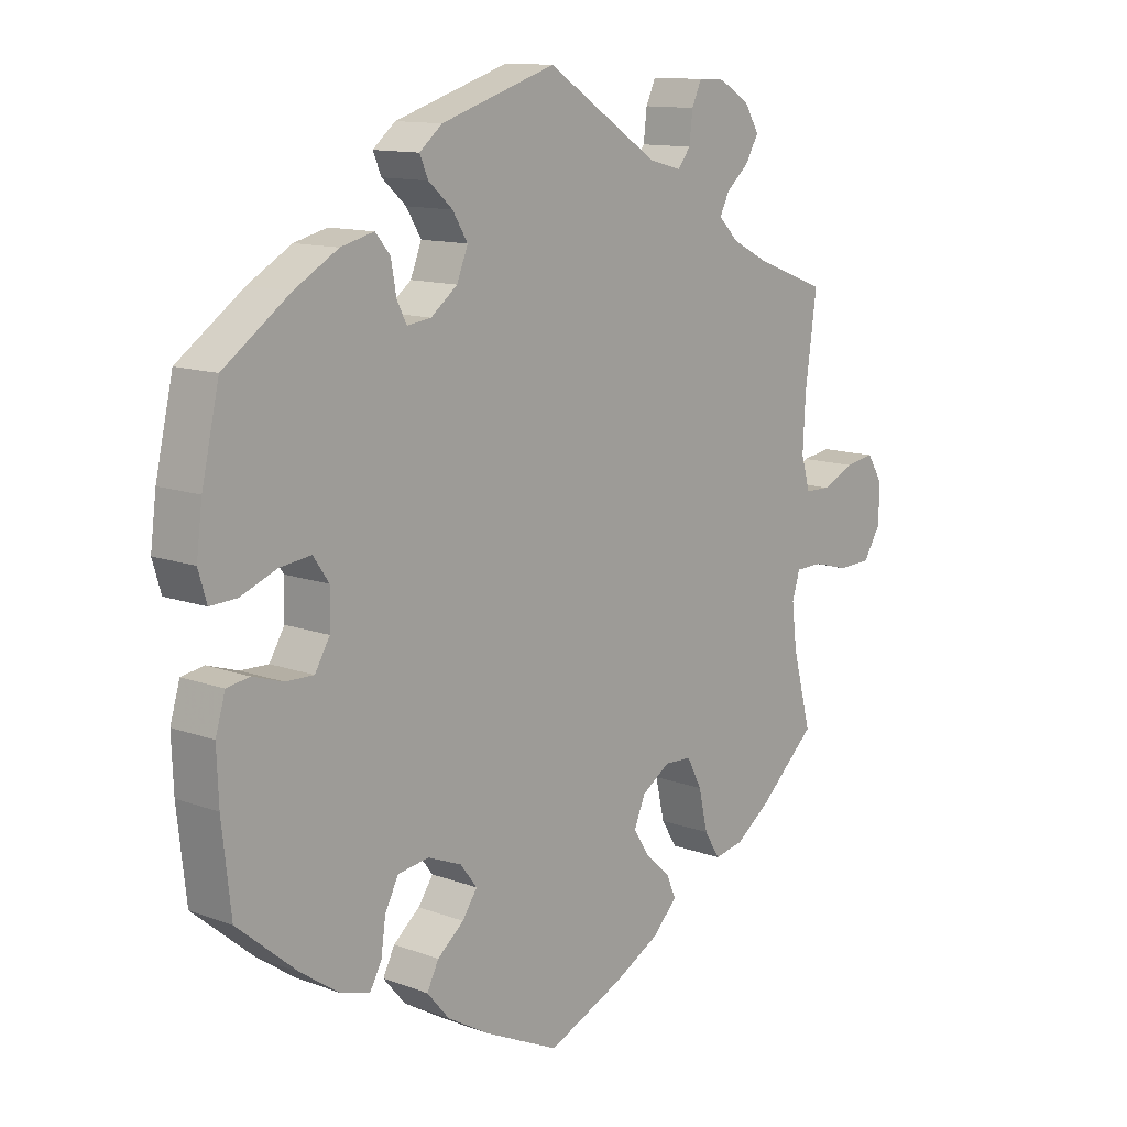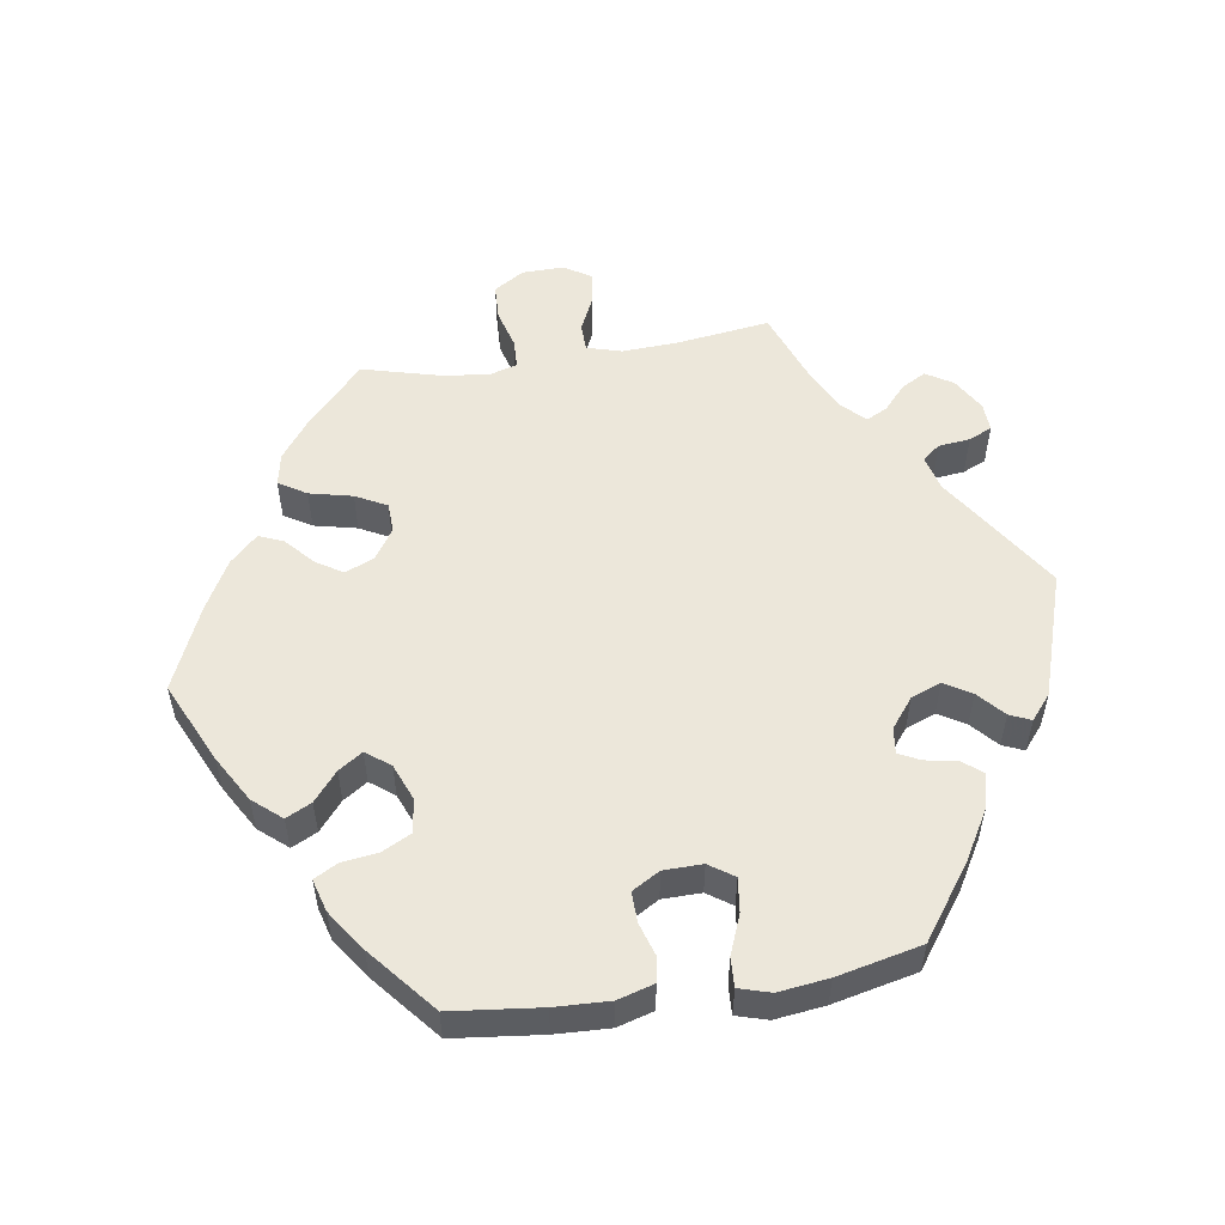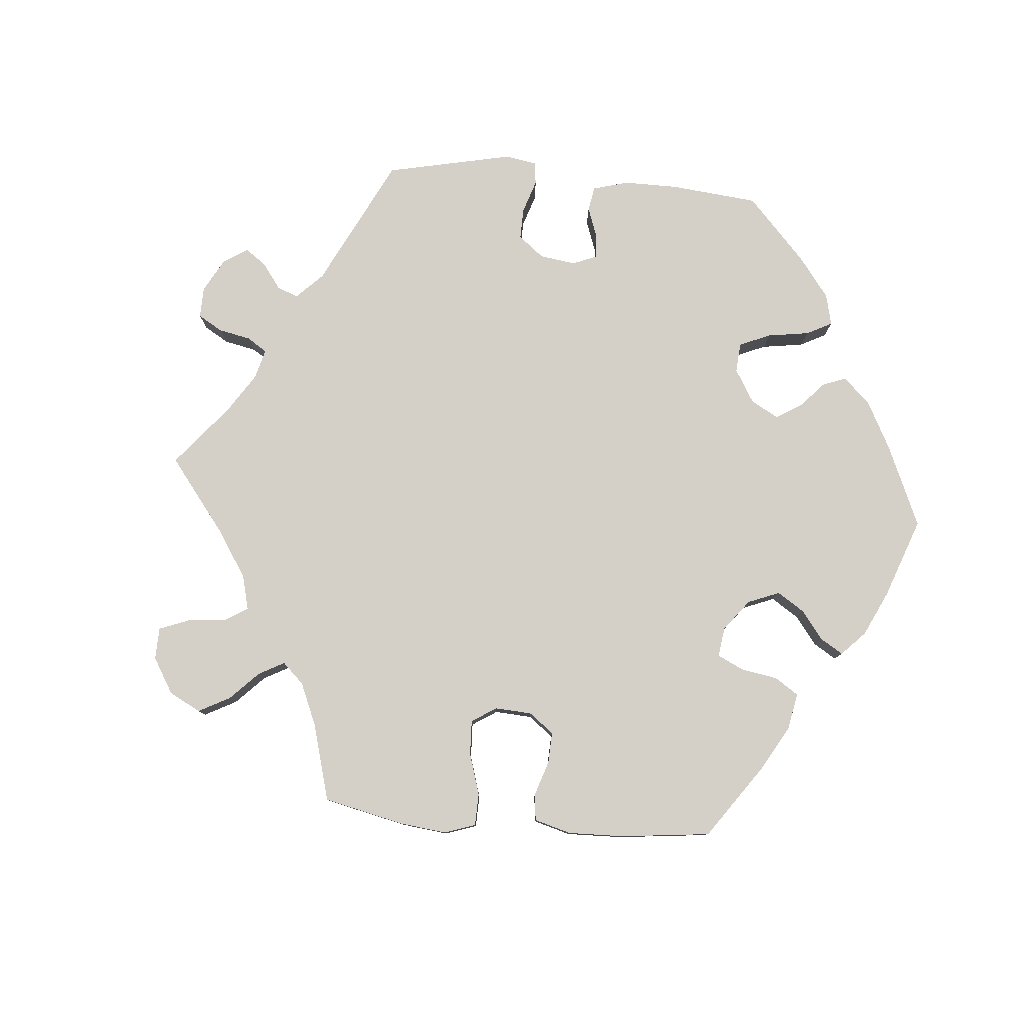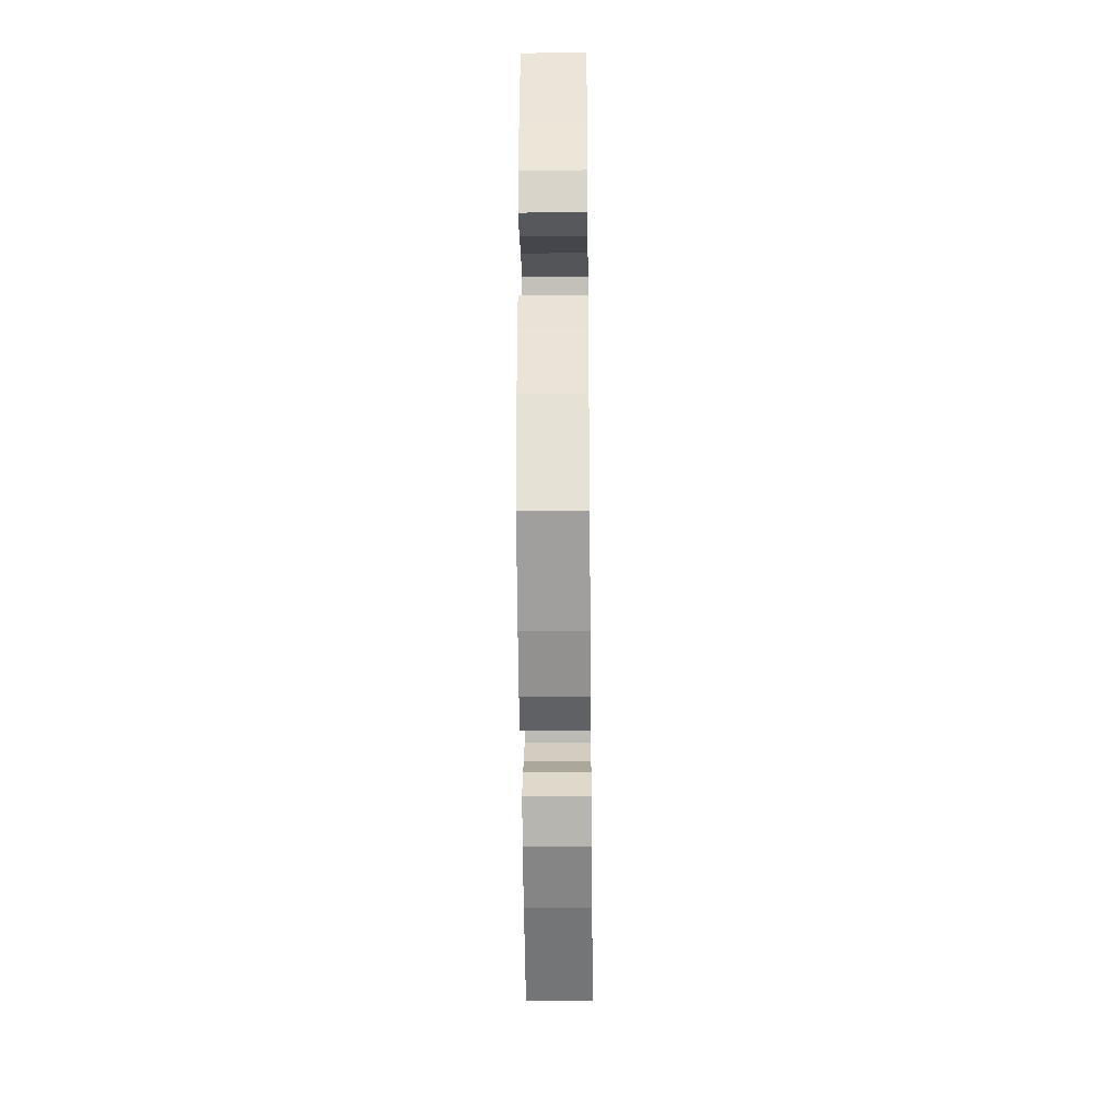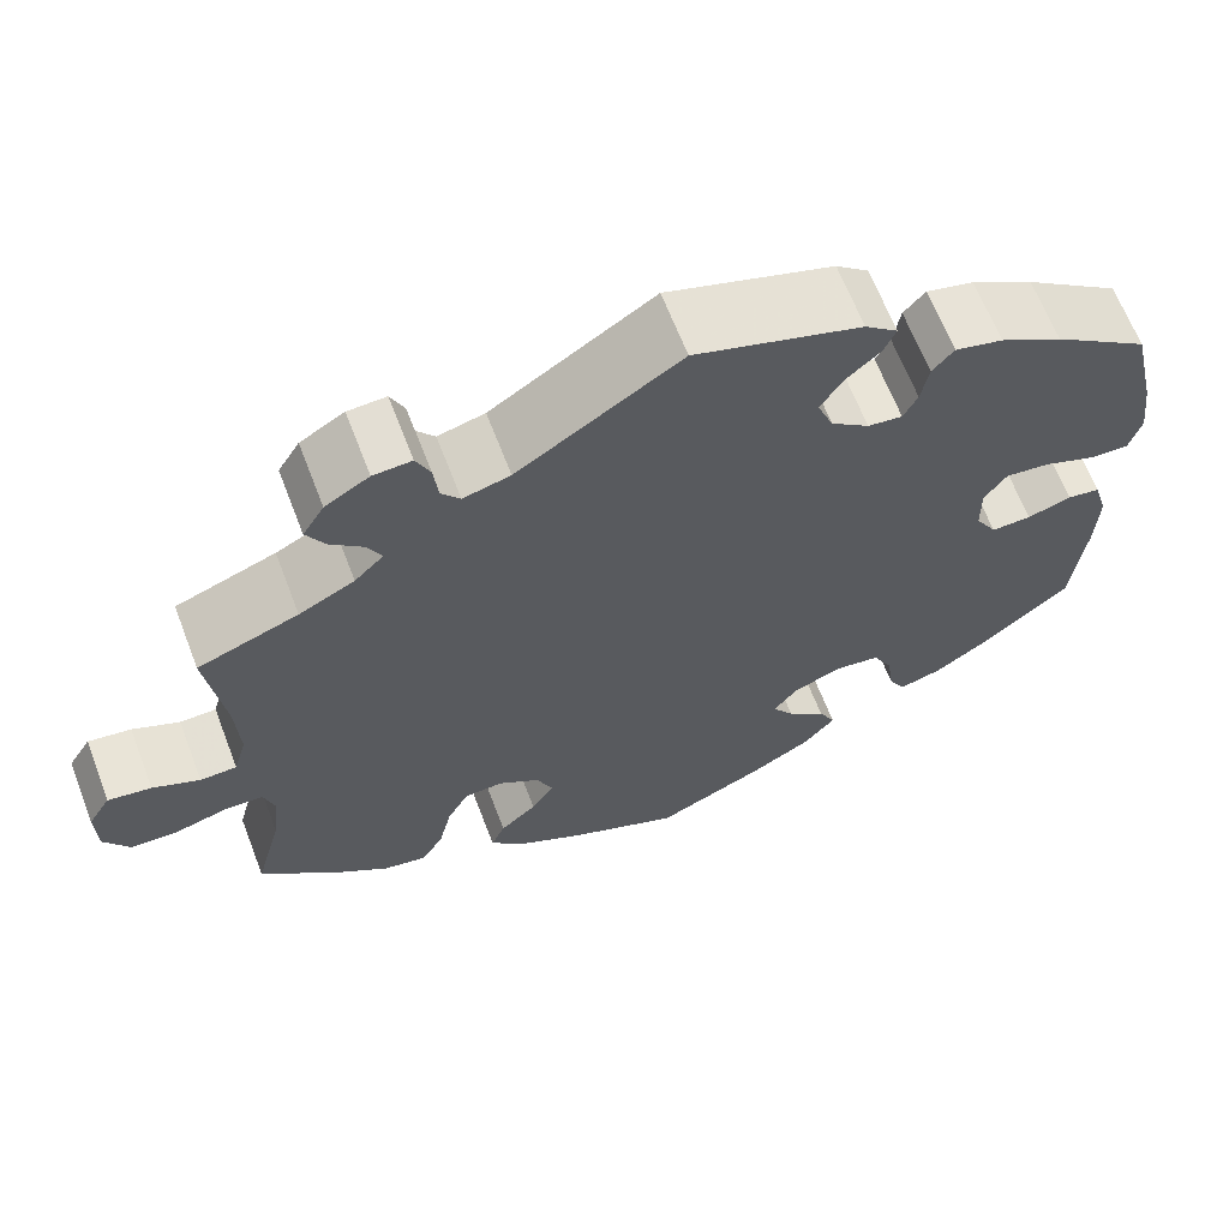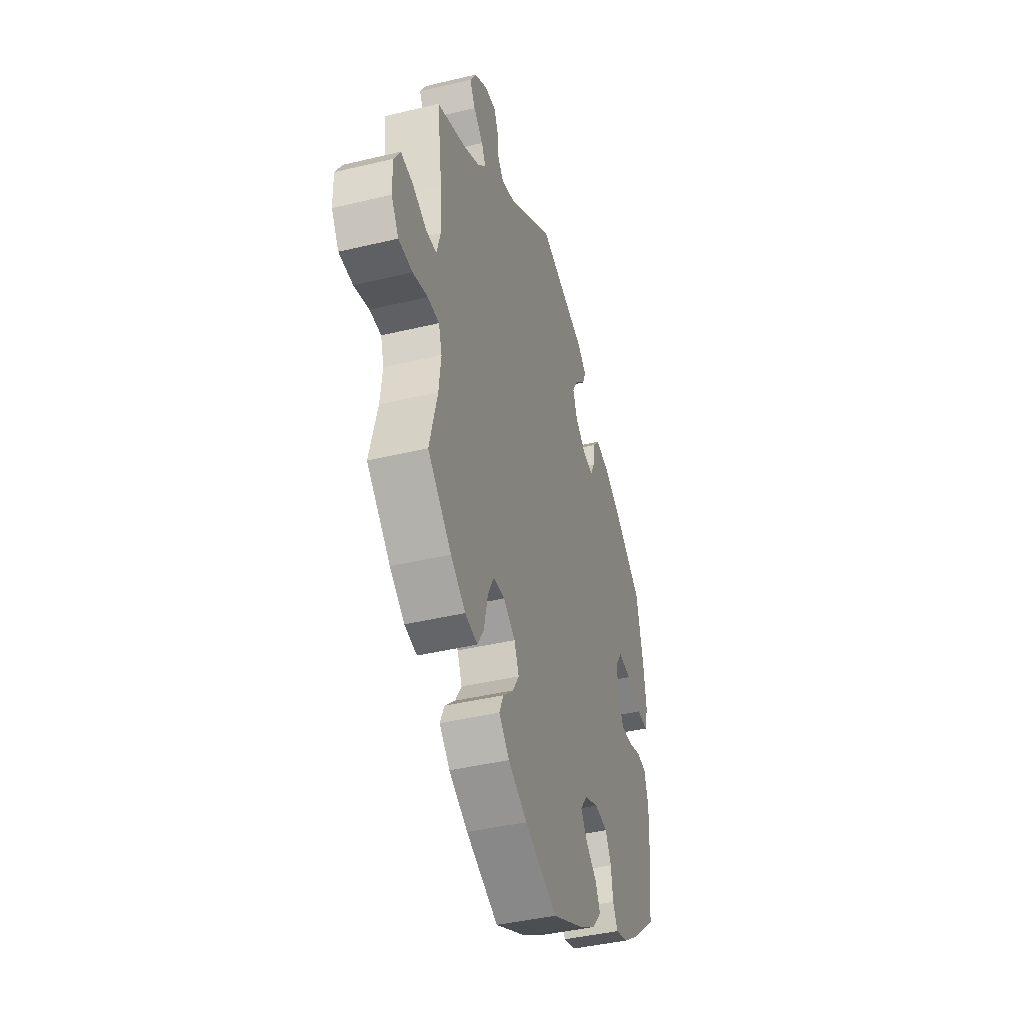
<metadata>
{"format":"obj","ext":"obj","renderer":"f3d","projection":"perspective","resolution":1024,"background":"white","views":[{"elev":12.2,"azim":-48.7,"up":"+Z"},{"elev":53.9,"azim":-98.7,"up":"+Y"},{"elev":79.9,"azim":155.0,"up":"+Y"},{"elev":-31.5,"azim":-89.3,"up":"+Z"},{"elev":65.1,"azim":159.0,"up":"+Z"},{"elev":-41.1,"azim":106.3,"up":"+Z"}]}
</metadata>
<code>
v -0.515 0.07 -0.162
v -0.518 0.07 -0.085
v -0.503 0.07 -0.034
v -0.468 0.07 -0.028
v -0.421 0.07 -0.043
v -0.378 0.07 -0.044
v -0.355 0.07 -0.005
v -0.354 0.07 0.05
v -0.378 0.07 0.085
v -0.426 0.07 0.079
v -0.482 0.07 0.057
v -0.523 0.07 0.055
v -0.536 0.07 0.099
v -0.527 0.07 0.17
v -0.5 0.07 0.289
v -0.398 0.07 0.362
v -0.331 0.07 0.401
v -0.28 0.07 0.414
v -0.257 0.07 0.387
v -0.249 0.07 0.341
v -0.234 0.07 0.311
v -0.197 0.07 0.316
v -0.156 0.07 0.348
v -0.139 0.07 0.391
v -0.162 0.07 0.429
v -0.199 0.07 0.462
v -0.212 0.07 0.492
v -0.177 0.07 0.521
v 0 0.07 0.578
v 0.173 0.07 0.465
v 0.223 0.07 0.452
v 0.243 0.07 0.477
v 0.248 0.07 0.522
v 0.263 0.07 0.555
v 0.304 0.07 0.553
v 0.351 0.07 0.525
v 0.374 0.07 0.487
v 0.354 0.07 0.452
v 0.319 0.07 0.421
v 0.304 0.07 0.391
v 0.335 0.07 0.36
v 0.394 0.07 0.33
v 0.501 0.07 0.29
v 0.483 0.07 0.157
v 0.479 0.07 0.078
v 0.493 0.07 0.029
v 0.532 0.07 0.028
v 0.582 0.07 0.051
v 0.628 0.07 0.058
v 0.652 0.07 0.019
v 0.651 0.07 -0.04
v 0.624 0.07 -0.083
v 0.573 0.07 -0.085
v 0.518 0.07 -0.07
v 0.476 0.07 -0.071
v 0.464 0.07 -0.111
v 0.472 0.07 -0.177
v 0.501 0.07 -0.288
v 0.414 0.07 -0.368
v 0.36 0.07 -0.408
v 0.314 0.07 -0.417
v 0.29 0.07 -0.378
v 0.276 0.07 -0.317
v 0.253 0.07 -0.273
v 0.211 0.07 -0.271
v 0.167 0.07 -0.3
v 0.15 0.07 -0.341
v 0.174 0.07 -0.379
v 0.213 0.07 -0.414
v 0.228 0.07 -0.449
v 0.19 0.07 -0.488
v 0.12 0.07 -0.526
v 0.001 0.07 -0.578
v -0.115 0.07 -0.524
v -0.18 0.07 -0.486
v -0.214 0.07 -0.446
v -0.196 0.07 -0.41
v -0.155 0.07 -0.376
v -0.132 0.07 -0.342
v -0.158 0.07 -0.308
v -0.21 0.07 -0.287
v -0.258 0.07 -0.294
v -0.279 0.07 -0.335
v -0.286 0.07 -0.386
v -0.304 0.07 -0.419
v -0.35 0.07 -0.406
v -0.408 0.07 -0.366
v -0.501 0.07 -0.288
v -0.515 0 -0.162
v -0.518 0 -0.085
v -0.503 0 -0.034
v -0.468 0 -0.028
v -0.421 0 -0.043
v -0.378 0 -0.044
v -0.355 0 -0.005
v -0.354 0 0.05
v -0.378 0 0.085
v -0.426 0 0.079
v -0.482 0 0.057
v -0.523 0 0.055
v -0.536 0 0.099
v -0.527 0 0.17
v -0.5 0 0.289
v -0.398 0 0.362
v -0.331 0 0.401
v -0.28 0 0.414
v -0.257 0 0.387
v -0.249 0 0.341
v -0.234 0 0.311
v -0.197 0 0.316
v -0.156 0 0.348
v -0.139 0 0.391
v -0.162 0 0.429
v -0.199 0 0.462
v -0.212 0 0.492
v -0.177 0 0.521
v 0 0 0.578
v 0.173 0 0.465
v 0.223 0 0.452
v 0.243 0 0.477
v 0.248 0 0.522
v 0.263 0 0.555
v 0.304 0 0.553
v 0.351 0 0.525
v 0.374 0 0.487
v 0.354 0 0.452
v 0.319 0 0.421
v 0.304 0 0.391
v 0.335 0 0.36
v 0.394 0 0.33
v 0.501 0 0.29
v 0.483 0 0.157
v 0.479 0 0.078
v 0.493 0 0.029
v 0.532 0 0.028
v 0.582 0 0.051
v 0.628 0 0.058
v 0.652 0 0.019
v 0.651 0 -0.04
v 0.624 0 -0.083
v 0.573 0 -0.085
v 0.518 0 -0.07
v 0.476 0 -0.071
v 0.464 0 -0.111
v 0.472 0 -0.177
v 0.501 0 -0.288
v 0.414 0 -0.368
v 0.36 0 -0.408
v 0.314 0 -0.417
v 0.29 0 -0.378
v 0.276 0 -0.317
v 0.253 0 -0.273
v 0.211 0 -0.271
v 0.167 0 -0.3
v 0.15 0 -0.341
v 0.174 0 -0.379
v 0.213 0 -0.414
v 0.228 0 -0.449
v 0.19 0 -0.488
v 0.12 0 -0.526
v 0.001 0 -0.578
v -0.115 0 -0.524
v -0.18 0 -0.486
v -0.214 0 -0.446
v -0.196 0 -0.41
v -0.155 0 -0.376
v -0.132 0 -0.342
v -0.158 0 -0.308
v -0.21 0 -0.287
v -0.258 0 -0.294
v -0.279 0 -0.335
v -0.286 0 -0.386
v -0.304 0 -0.419
v -0.35 0 -0.406
v -0.408 0 -0.366
v -0.501 0 -0.288
f 83 84 85 86
f 82 83 86 87
f 75 76 77 78
f 75 78 79
f 74 75 79
f 73 74 79
f 72 73 79
f 71 72 79 80
f 68 69 70 71
f 67 68 71 80
f 60 61 62 63
f 60 63 64
f 57 58 59 60
f 56 57 60 64
f 55 56 64 65
f 51 52 53 54
f 51 54 55
f 50 51 55
f 47 48 49 50
f 46 47 50 55
f 45 46 55 65
f 42 43 44
f 41 42 44 45
f 40 41 45 65
f 36 37 38 39
f 36 39 40
f 35 36 40
f 32 33 34 35
f 31 32 35 40
f 30 31 40 65
f 25 26 27 28
f 24 25 28 29
f 23 24 29 30
f 17 18 19 20
f 17 20 21
f 16 17 21
f 15 16 21
f 14 15 21
f 13 14 21 22
f 10 11 12 13
f 9 10 13 22
f 2 3 4 5
f 2 5 6
f 1 2 6
f 82 87 88 1
f 66 67 80 81
f 30 65 66 81
f 8 9 22 23
f 7 8 23 30
f 6 7 30 81
f 1 6 81 82
f 174 173 172 171
f 175 174 171 170
f 166 165 164 163
f 167 166 163
f 167 163 162
f 167 162 161
f 167 161 160
f 168 167 160 159
f 159 158 157 156
f 168 159 156 155
f 151 150 149 148
f 152 151 148
f 148 147 146 145
f 152 148 145 144
f 153 152 144 143
f 142 141 140 139
f 143 142 139
f 143 139 138
f 138 137 136 135
f 143 138 135 134
f 153 143 134 133
f 132 131 130
f 133 132 130 129
f 153 133 129 128
f 127 126 125 124
f 128 127 124
f 128 124 123
f 123 122 121 120
f 128 123 120 119
f 153 128 119 118
f 116 115 114 113
f 117 116 113 112
f 118 117 112 111
f 108 107 106 105
f 109 108 105
f 109 105 104
f 109 104 103
f 109 103 102
f 110 109 102 101
f 101 100 99 98
f 110 101 98 97
f 93 92 91 90
f 94 93 90
f 94 90 89
f 89 176 175 170
f 169 168 155 154
f 169 154 153 118
f 111 110 97 96
f 118 111 96 95
f 169 118 95 94
f 170 169 94 89
f 1 89 90 2
f 2 90 91 3
f 3 91 92 4
f 4 92 93 5
f 5 93 94 6
f 6 94 95 7
f 7 95 96 8
f 8 96 97 9
f 9 97 98 10
f 10 98 99 11
f 11 99 100 12
f 12 100 101 13
f 13 101 102 14
f 14 102 103 15
f 15 103 104 16
f 16 104 105 17
f 17 105 106 18
f 18 106 107 19
f 19 107 108 20
f 20 108 109 21
f 21 109 110 22
f 22 110 111 23
f 23 111 112 24
f 24 112 113 25
f 25 113 114 26
f 26 114 115 27
f 27 115 116 28
f 28 116 117 29
f 29 117 118 30
f 30 118 119 31
f 31 119 120 32
f 32 120 121 33
f 33 121 122 34
f 34 122 123 35
f 35 123 124 36
f 36 124 125 37
f 37 125 126 38
f 38 126 127 39
f 39 127 128 40
f 40 128 129 41
f 41 129 130 42
f 42 130 131 43
f 43 131 132 44
f 44 132 133 45
f 45 133 134 46
f 46 134 135 47
f 47 135 136 48
f 48 136 137 49
f 49 137 138 50
f 50 138 139 51
f 51 139 140 52
f 52 140 141 53
f 53 141 142 54
f 54 142 143 55
f 55 143 144 56
f 56 144 145 57
f 57 145 146 58
f 58 146 147 59
f 59 147 148 60
f 60 148 149 61
f 61 149 150 62
f 62 150 151 63
f 63 151 152 64
f 64 152 153 65
f 65 153 154 66
f 66 154 155 67
f 67 155 156 68
f 68 156 157 69
f 69 157 158 70
f 70 158 159 71
f 71 159 160 72
f 72 160 161 73
f 73 161 162 74
f 74 162 163 75
f 75 163 164 76
f 76 164 165 77
f 77 165 166 78
f 78 166 167 79
f 79 167 168 80
f 80 168 169 81
f 81 169 170 82
f 82 170 171 83
f 83 171 172 84
f 84 172 173 85
f 85 173 174 86
f 86 174 175 87
f 87 175 176 88
f 88 176 89 1

</code>
